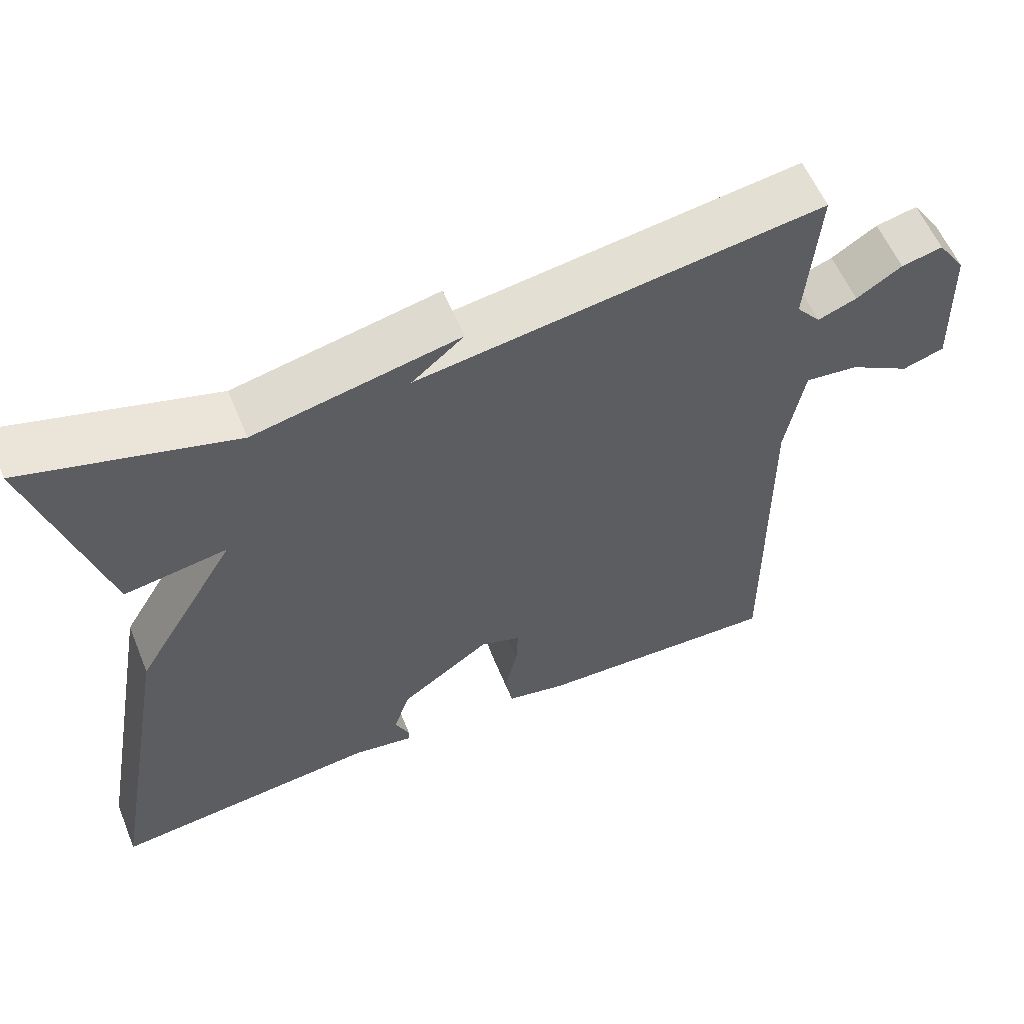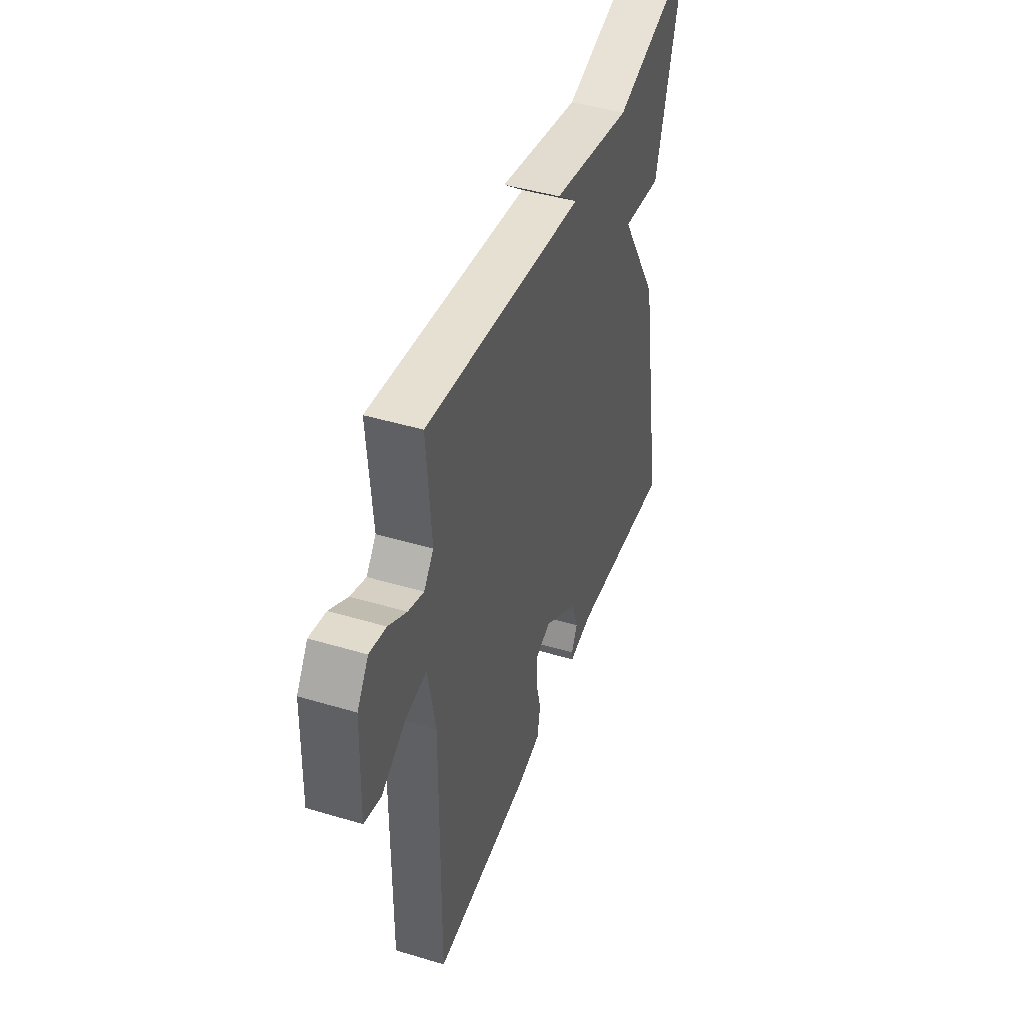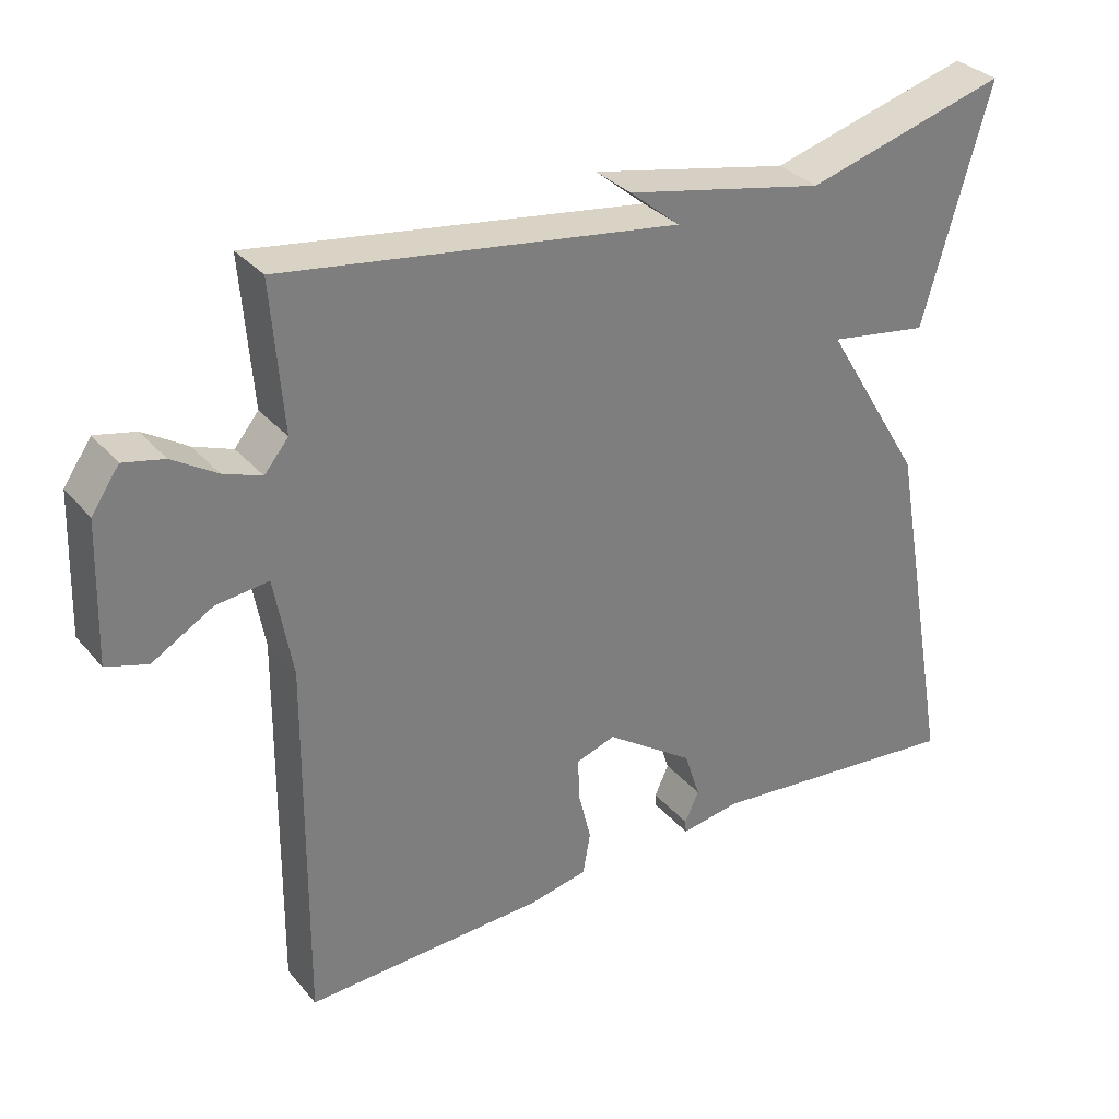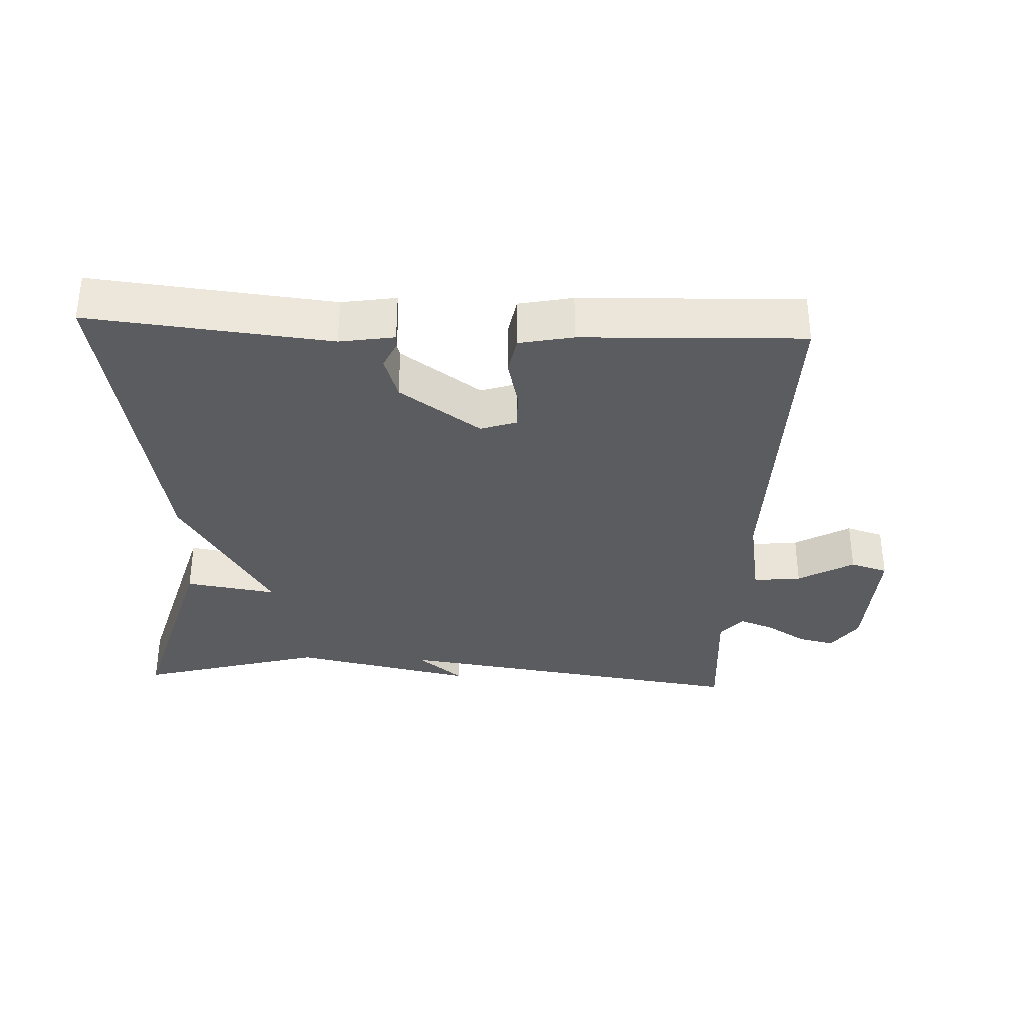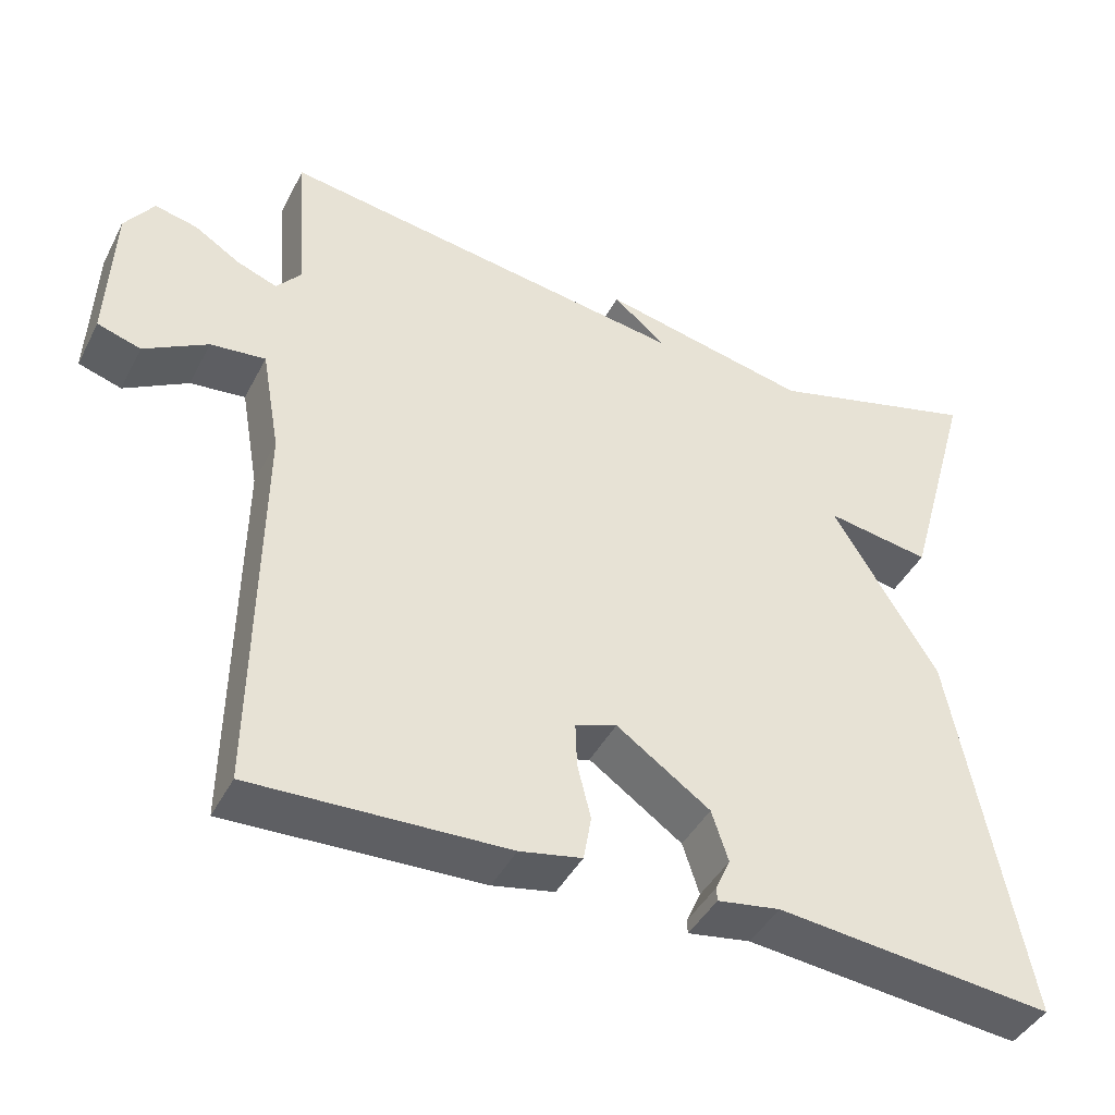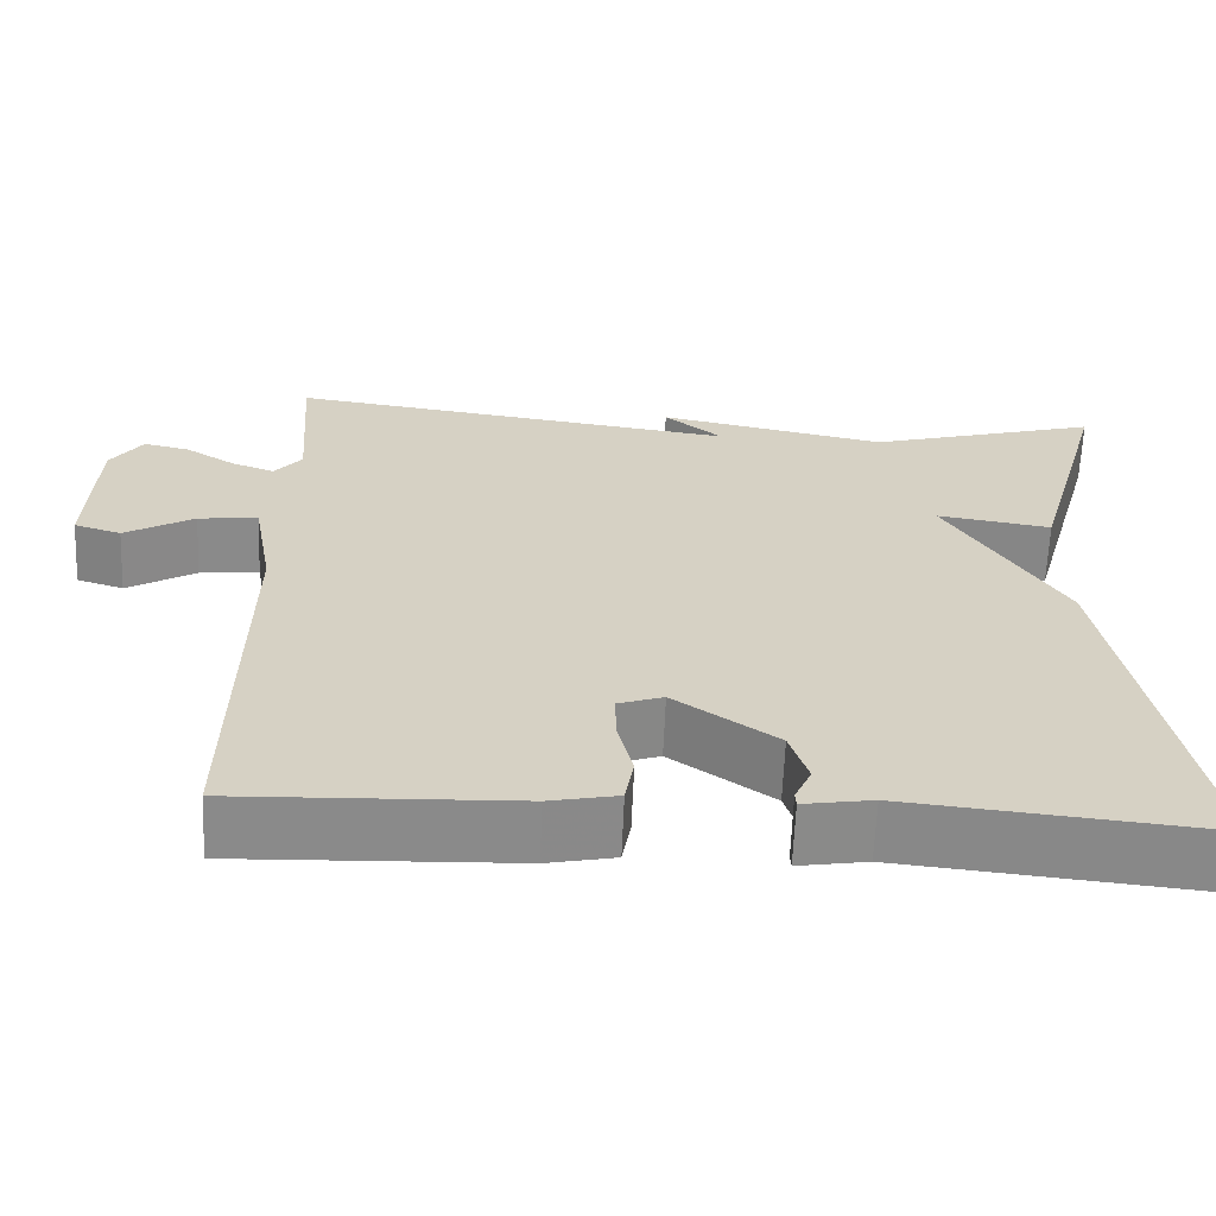
<metadata>
{"format":"obj","ext":"obj","renderer":"f3d","projection":"perspective","resolution":1024,"background":"white","views":[{"elev":58.3,"azim":157.6,"up":"+Z"},{"elev":44.9,"azim":-70.9,"up":"+Z"},{"elev":32.2,"azim":-33.3,"up":"+Z"},{"elev":-33.6,"azim":177.4,"up":"+Y"},{"elev":-43.1,"azim":-25.9,"up":"+Z"},{"elev":-63.4,"azim":-2.3,"up":"+Z"}]}
</metadata>
<code>
v 0.5 0.07 -0.5
v 0.148 0.07 -0.464
v 0.068 0.07 -0.477
v 0.067 0.07 -0.46
v 0.086 0.07 -0.418
v 0.065 0.07 -0.353
v -0.054 0.07 -0.27
v -0.107 0.07 -0.288
v -0.105 0.07 -0.345
v -0.088 0.07 -0.415
v -0.098 0.07 -0.472
v -0.177 0.07 -0.488
v -0.5 0.07 -0.5
v -0.495 0.07 -0.003
v -0.519 0.07 0.131
v -0.589 0.07 0.123
v -0.67 0.07 0.076
v -0.725 0.07 0.093
v -0.718 0.07 0.279
v -0.681 0.07 0.333
v -0.627 0.07 0.321
v -0.568 0.07 0.284
v -0.517 0.07 0.265
v -0.485 0.07 0.304
v -0.5 0.07 0.5
v 0.028 0.07 0.424
v -0.04 0.07 0.48
v 0.228 0.07 0.424
v 0.5 0.07 0.5
v 0.411 0.07 0.185
v 0.277 0.07 0.206
v 0.411 0.07 -0.015
v 0.5 0 -0.5
v 0.148 0 -0.464
v 0.068 0 -0.477
v 0.067 0 -0.46
v 0.086 0 -0.418
v 0.065 0 -0.353
v -0.054 0 -0.27
v -0.107 0 -0.288
v -0.105 0 -0.345
v -0.088 0 -0.415
v -0.098 0 -0.472
v -0.177 0 -0.488
v -0.5 0 -0.5
v -0.495 0 -0.003
v -0.519 0 0.131
v -0.589 0 0.123
v -0.67 0 0.076
v -0.725 0 0.093
v -0.718 0 0.279
v -0.681 0 0.333
v -0.627 0 0.321
v -0.568 0 0.284
v -0.517 0 0.265
v -0.485 0 0.304
v -0.5 0 0.5
v 0.028 0 0.424
v -0.04 0 0.48
v 0.228 0 0.424
v 0.5 0 0.5
v 0.411 0 0.185
v 0.277 0 0.206
v 0.411 0 -0.015
f 31 32 1 2
f 28 29 30 31
f 26 27 28
f 26 28 31 2
f 24 25 26
f 23 24 26
f 20 21 22
f 19 20 22
f 18 19 22
f 17 18 22
f 16 17 22
f 15 16 22 23
f 14 15 23 26
f 12 13 14
f 11 12 14
f 10 11 14
f 9 10 14
f 8 9 14
f 7 8 14 26
f 2 3 4 5
f 2 5 6
f 26 2 6
f 6 7 26
f 34 33 64 63
f 63 62 61 60
f 60 59 58
f 34 63 60 58
f 58 57 56
f 58 56 55
f 54 53 52
f 54 52 51
f 54 51 50
f 54 50 49
f 54 49 48
f 55 54 48 47
f 58 55 47 46
f 46 45 44
f 46 44 43
f 46 43 42
f 46 42 41
f 46 41 40
f 58 46 40 39
f 37 36 35 34
f 38 37 34
f 38 34 58
f 58 39 38
f 1 33 34 2
f 2 34 35 3
f 3 35 36 4
f 4 36 37 5
f 5 37 38 6
f 6 38 39 7
f 7 39 40 8
f 8 40 41 9
f 9 41 42 10
f 10 42 43 11
f 11 43 44 12
f 12 44 45 13
f 13 45 46 14
f 14 46 47 15
f 15 47 48 16
f 16 48 49 17
f 17 49 50 18
f 18 50 51 19
f 19 51 52 20
f 20 52 53 21
f 21 53 54 22
f 22 54 55 23
f 23 55 56 24
f 24 56 57 25
f 25 57 58 26
f 26 58 59 27
f 27 59 60 28
f 28 60 61 29
f 29 61 62 30
f 30 62 63 31
f 31 63 64 32
f 32 64 33 1

</code>
